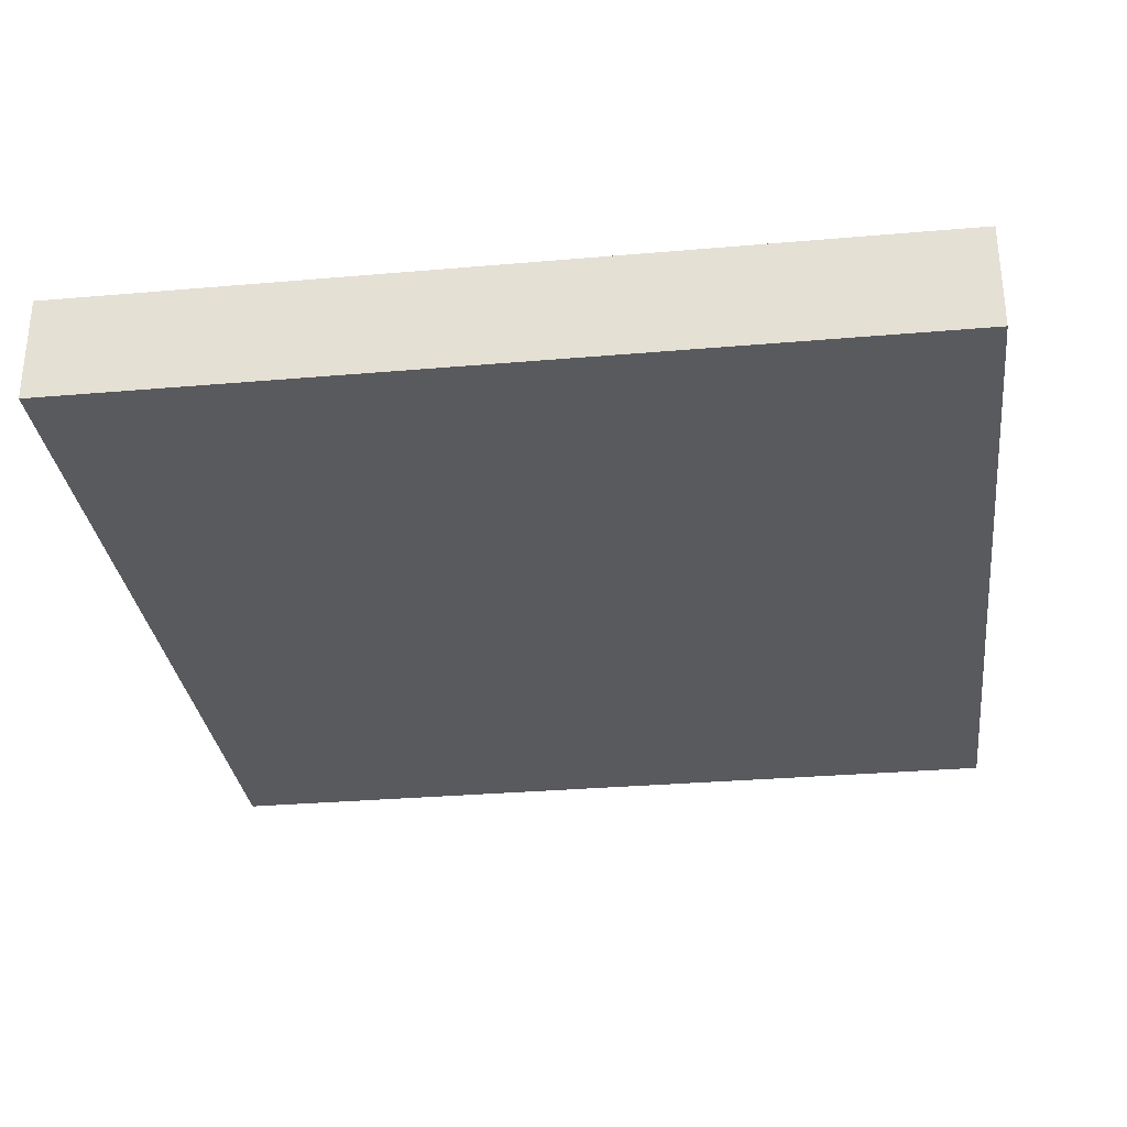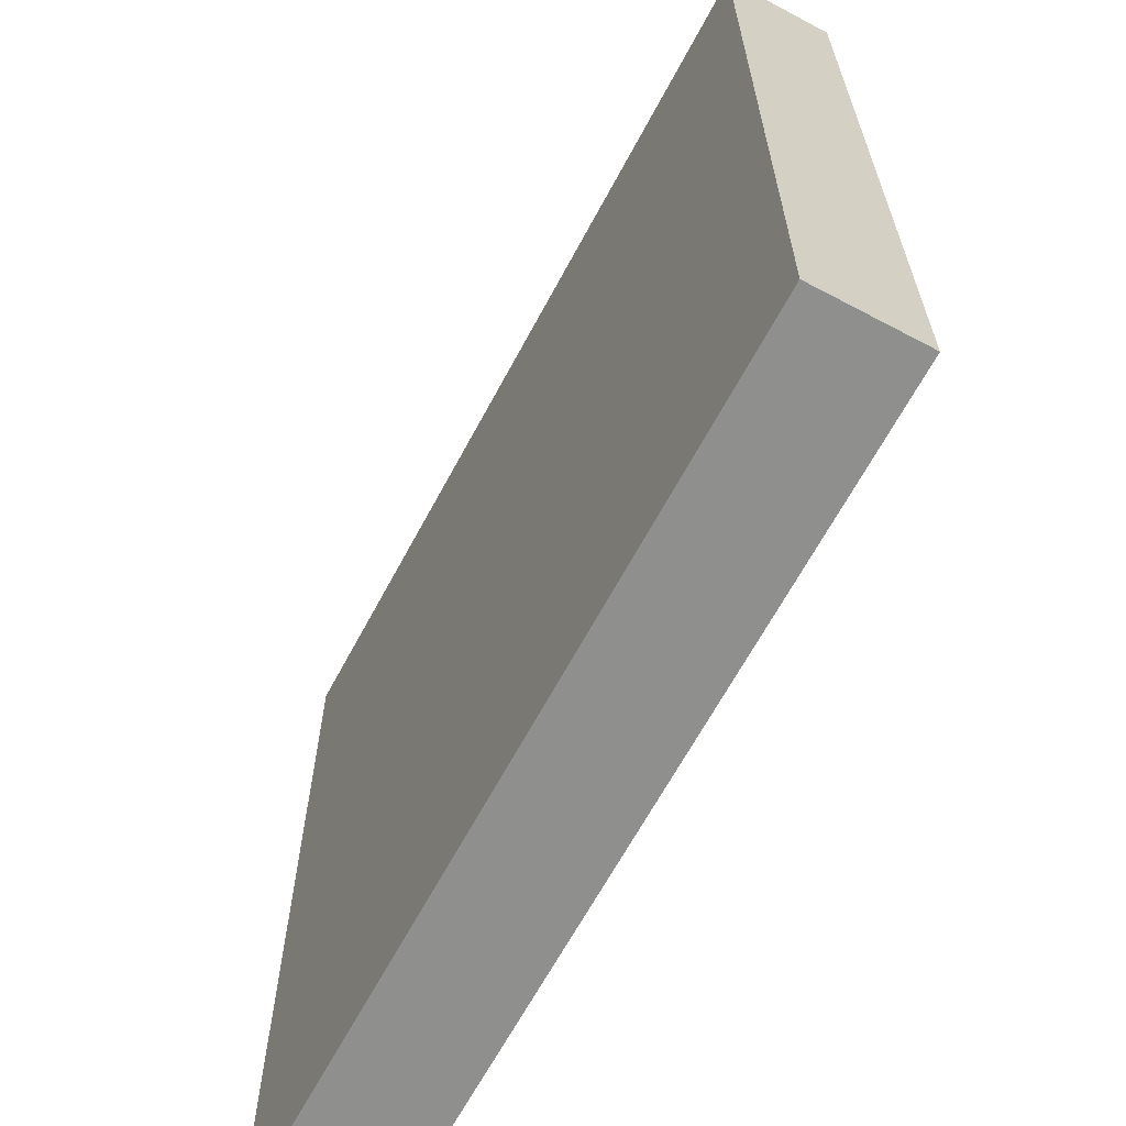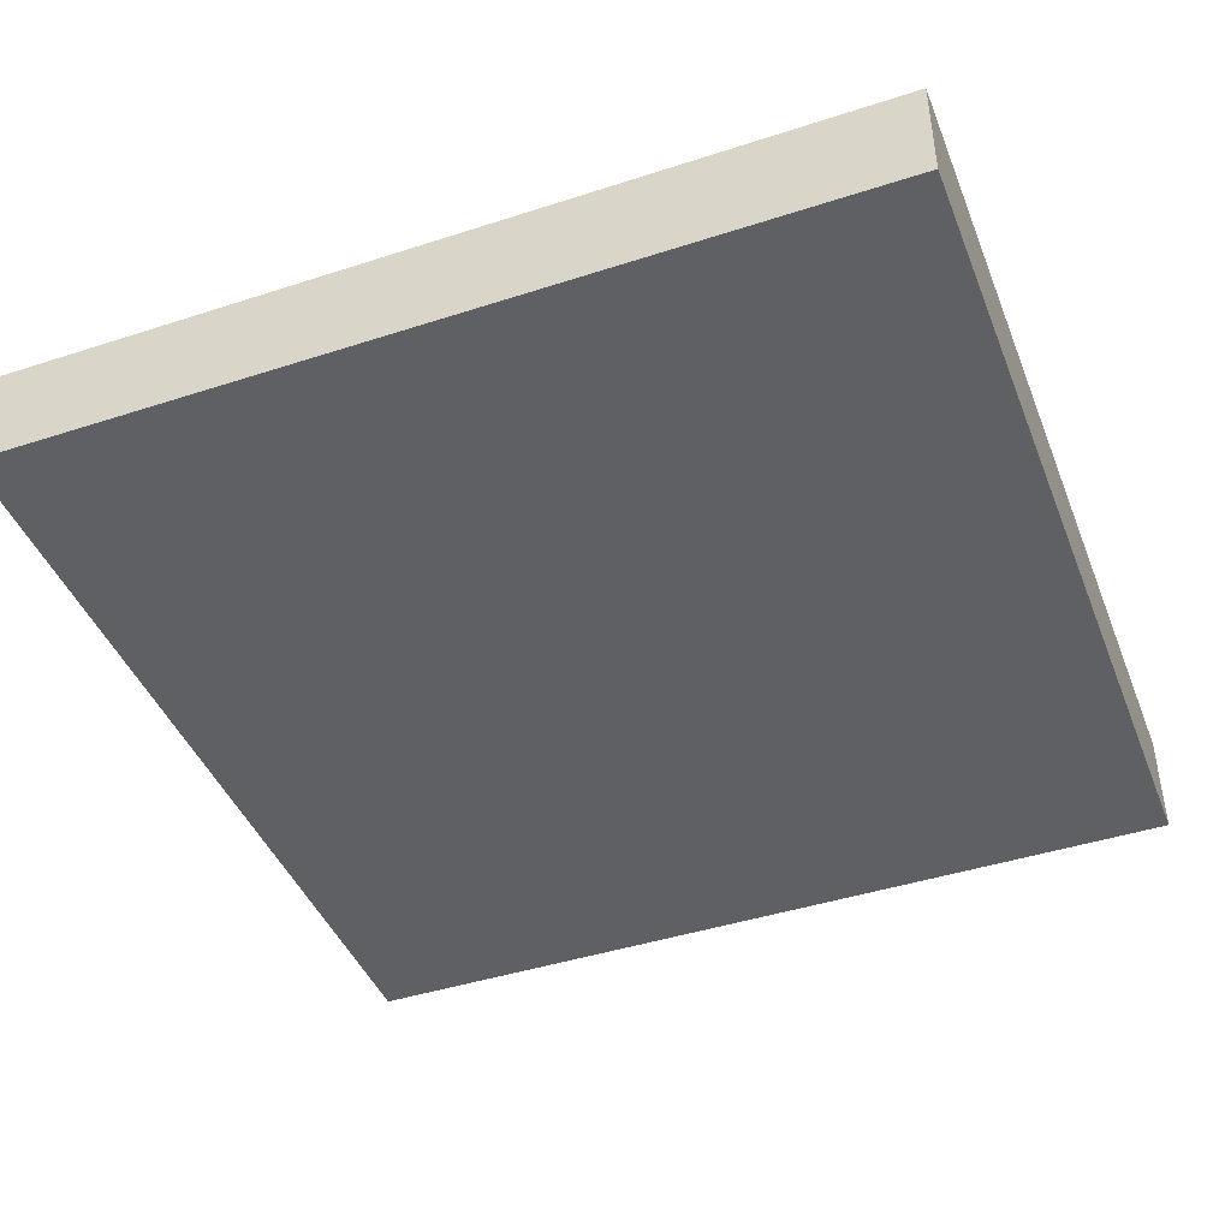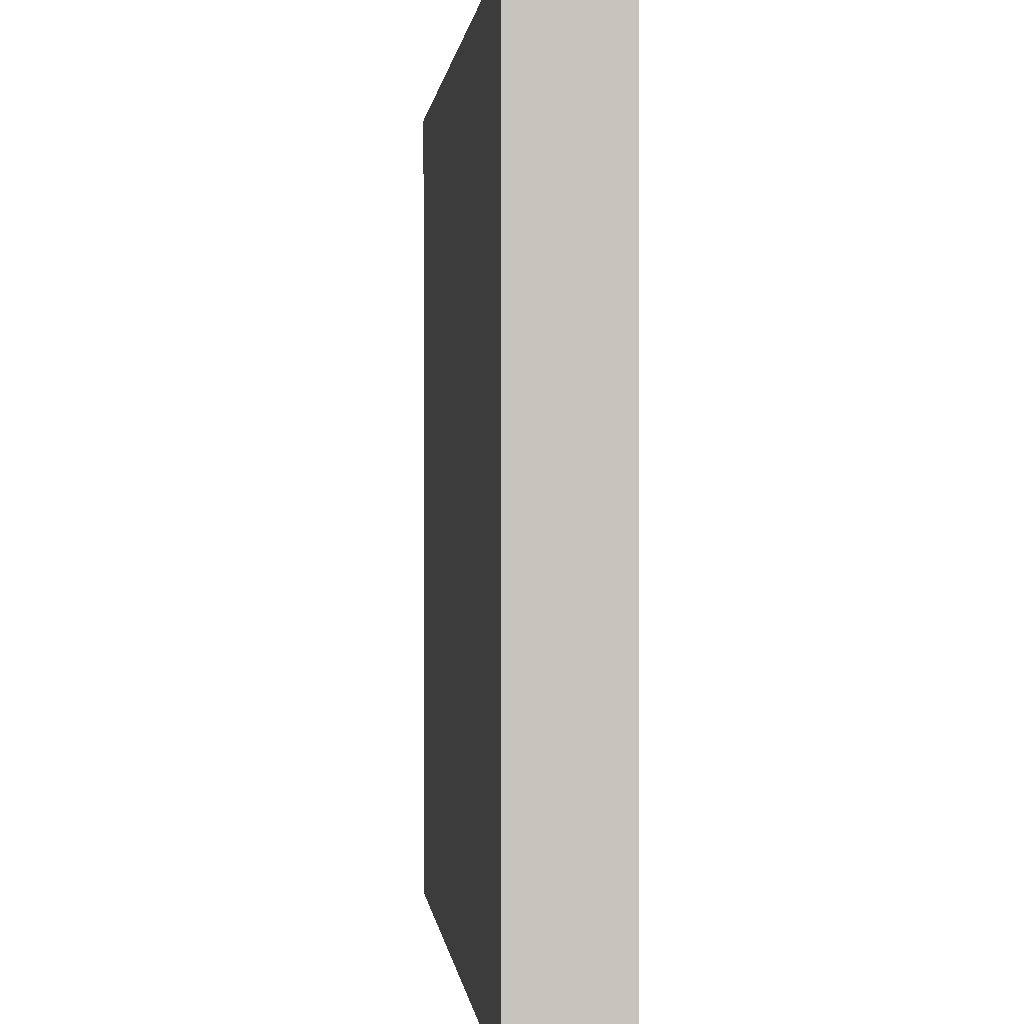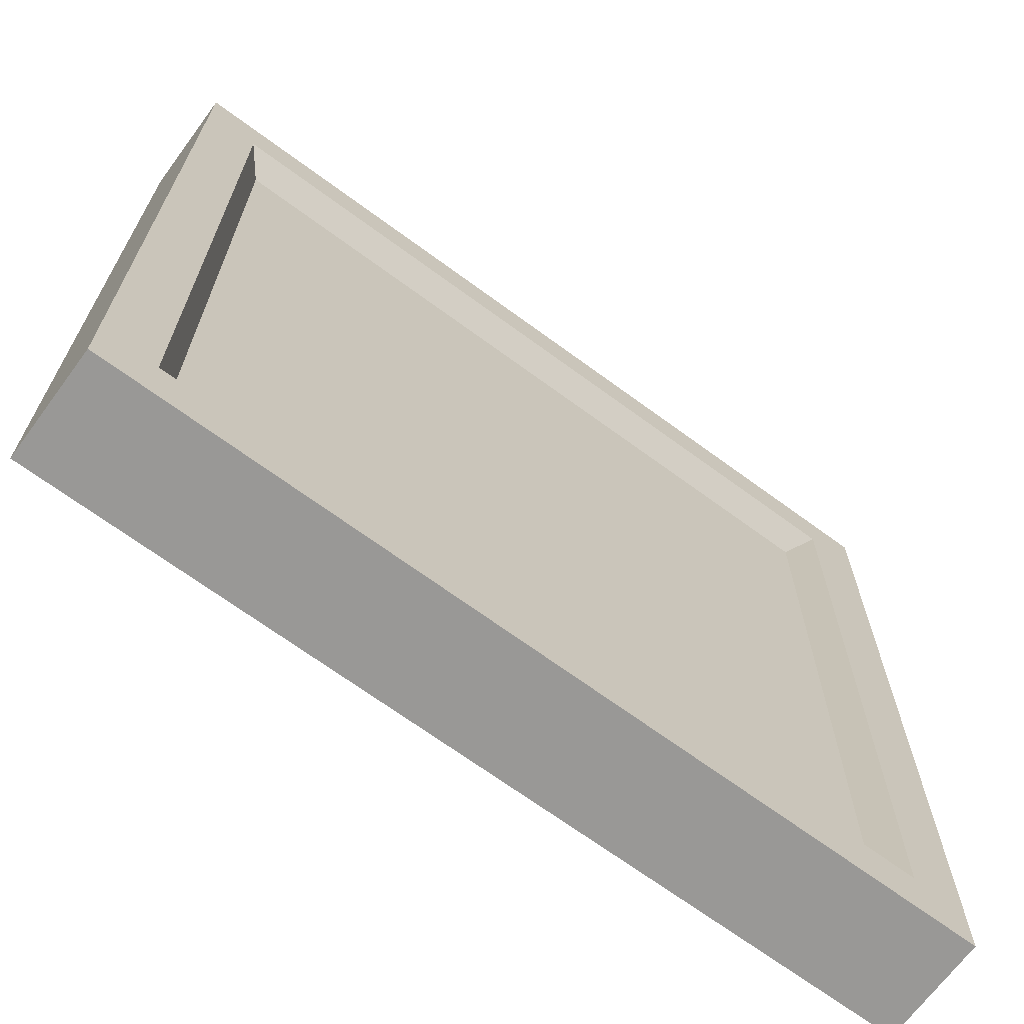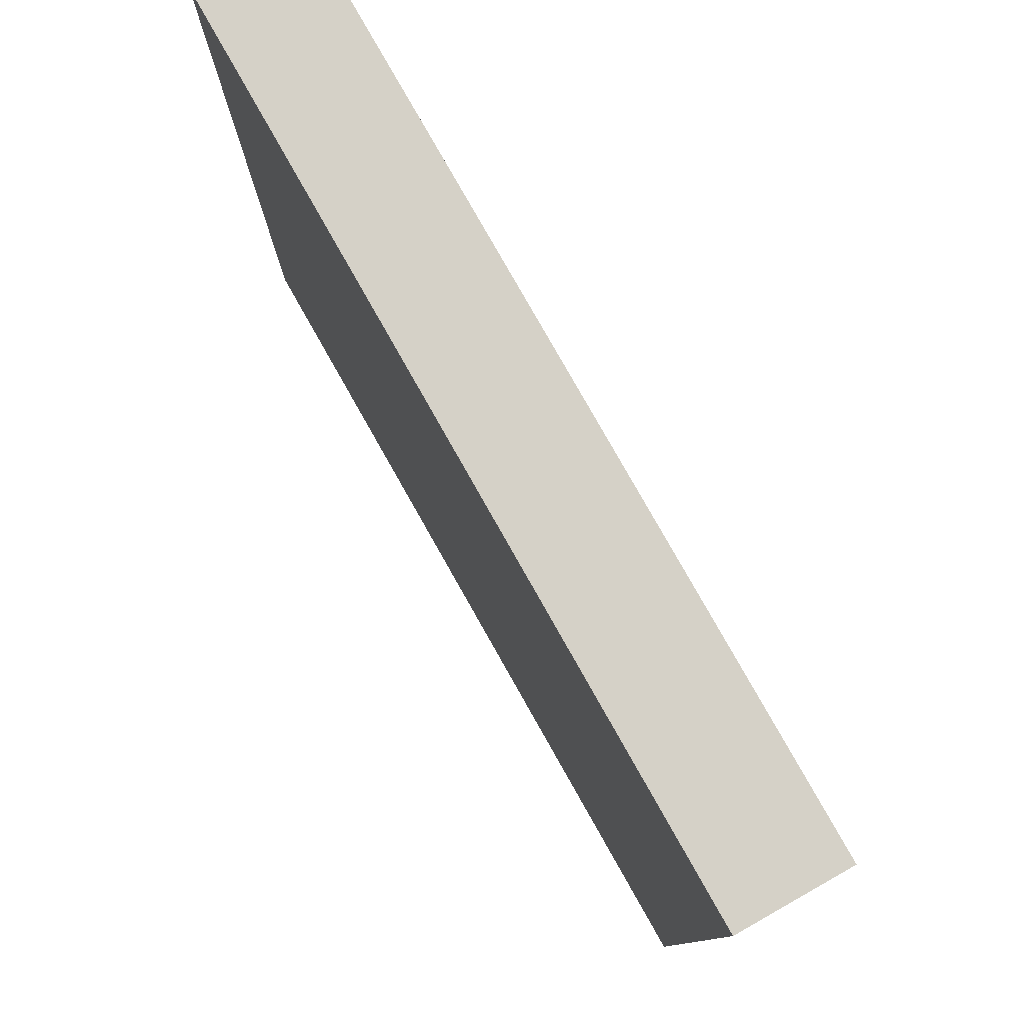
<metadata>
{"format":"obj","ext":"obj","renderer":"f3d","projection":"perspective","resolution":1024,"background":"white","views":[{"elev":-30.8,"azim":-172.9,"up":"+Y"},{"elev":-65.1,"azim":61.9,"up":"+Z"},{"elev":-43.6,"azim":110.9,"up":"+Y"},{"elev":0.7,"azim":84.0,"up":"+Z"},{"elev":-68.6,"azim":143.6,"up":"+Z"},{"elev":79.6,"azim":60.5,"up":"+Z"}]}
</metadata>
<code>
g default
v -2 -0.25 2
v 2 -0.25 2
v -2 0.25 2
v 2 0.25 2
v -2 0.25 -2
v 2 0.25 -2
v -2 -0.25 -2
v 2 -0.25 -2
v -1.747 0.25 1.747
v 1.747 0.25 1.747
v 1.747 0.25 -1.747
v -1.747 0.25 -1.747
v -1.644 0.1365 1.644
v 1.644 0.1365 1.644
v 1.644 0.1365 -1.644
v -1.644 0.1365 -1.644
g pCube1
f 1 2 4 3
f 13 14 15 16
f 5 6 8 7
f 7 8 2 1
f 2 8 6 4
f 7 1 3 5
f 3 4 10 9
f 4 6 11 10
f 6 5 12 11
f 5 3 9 12
f 9 10 14 13
f 10 11 15 14
f 11 12 16 15
f 12 9 13 16

</code>
